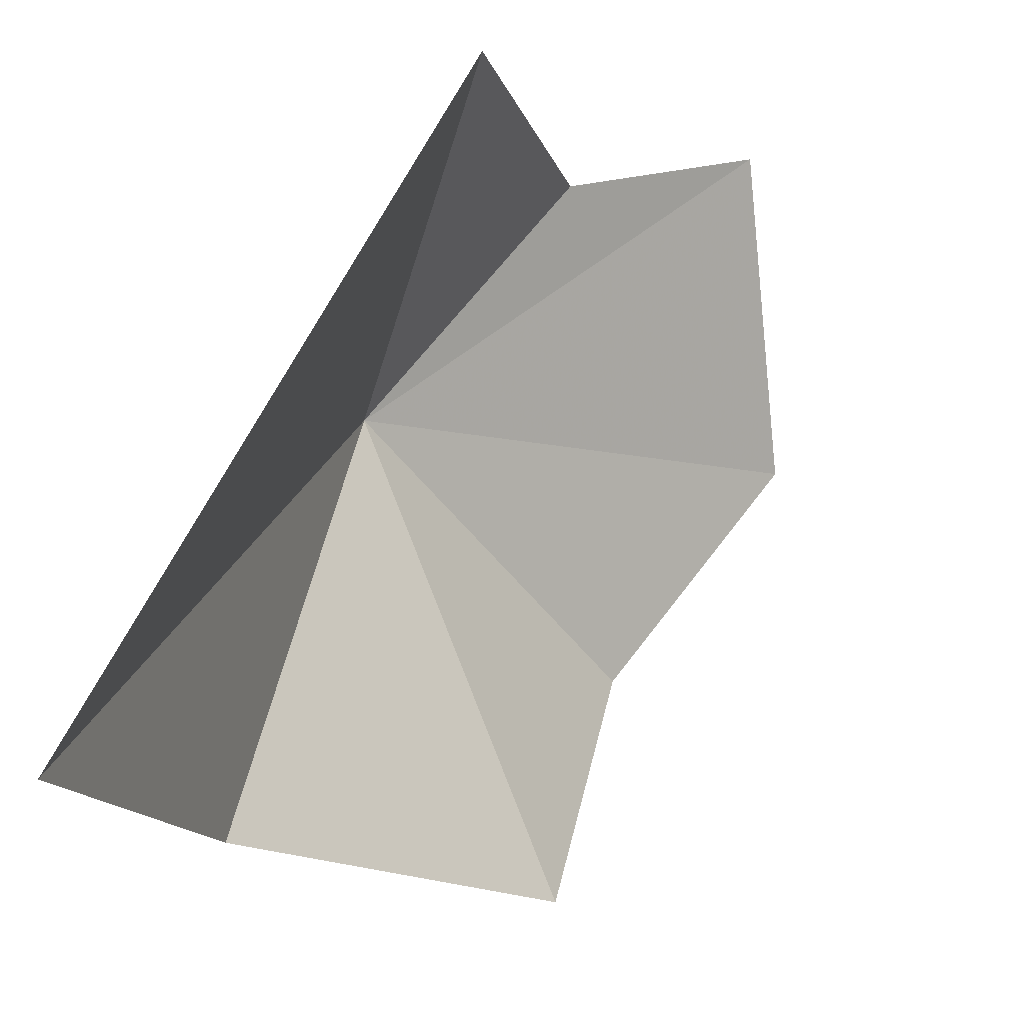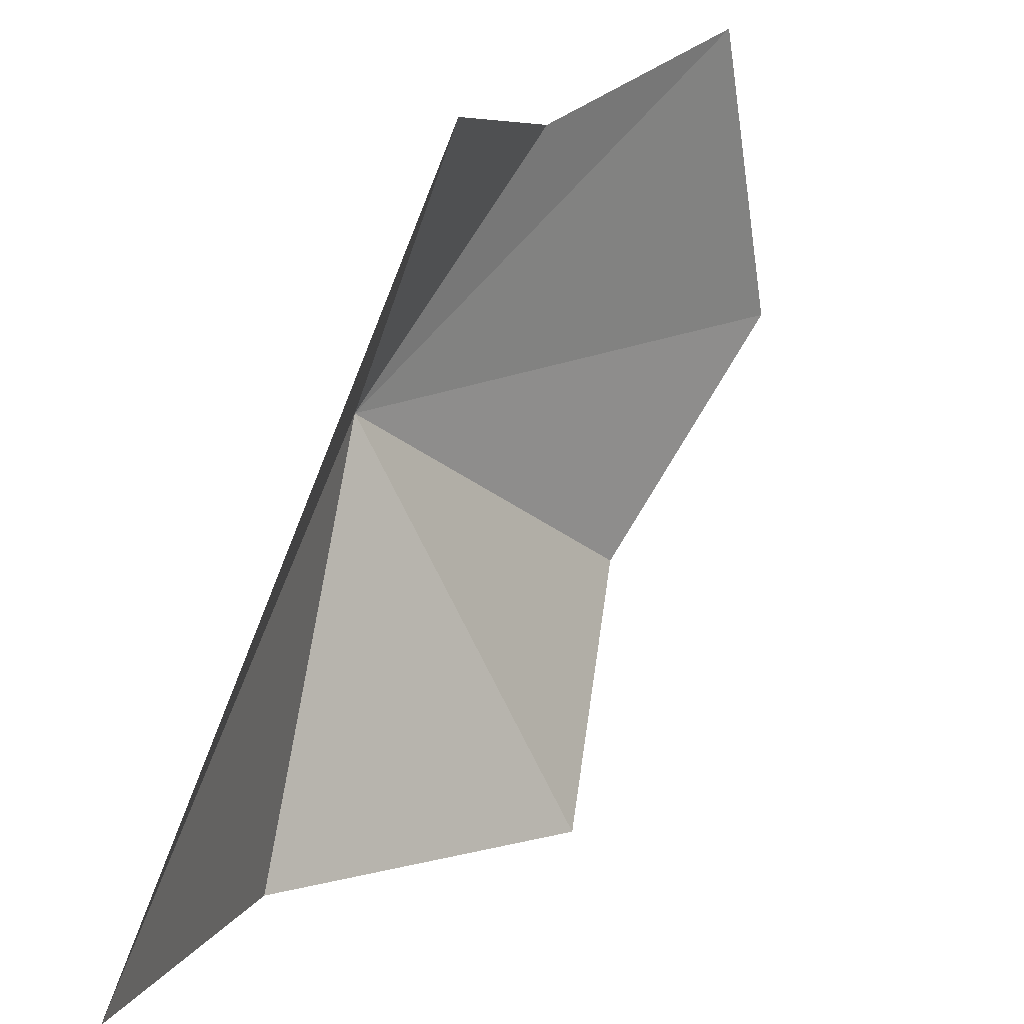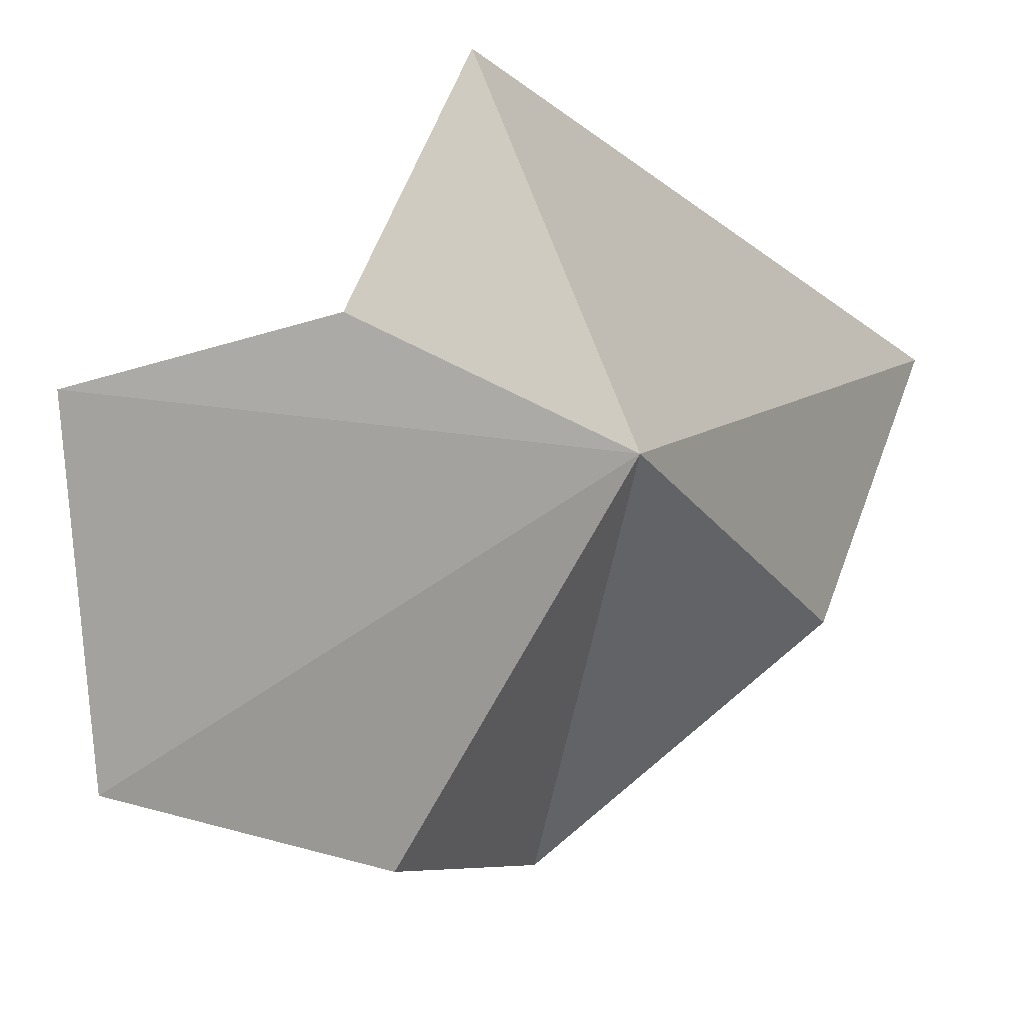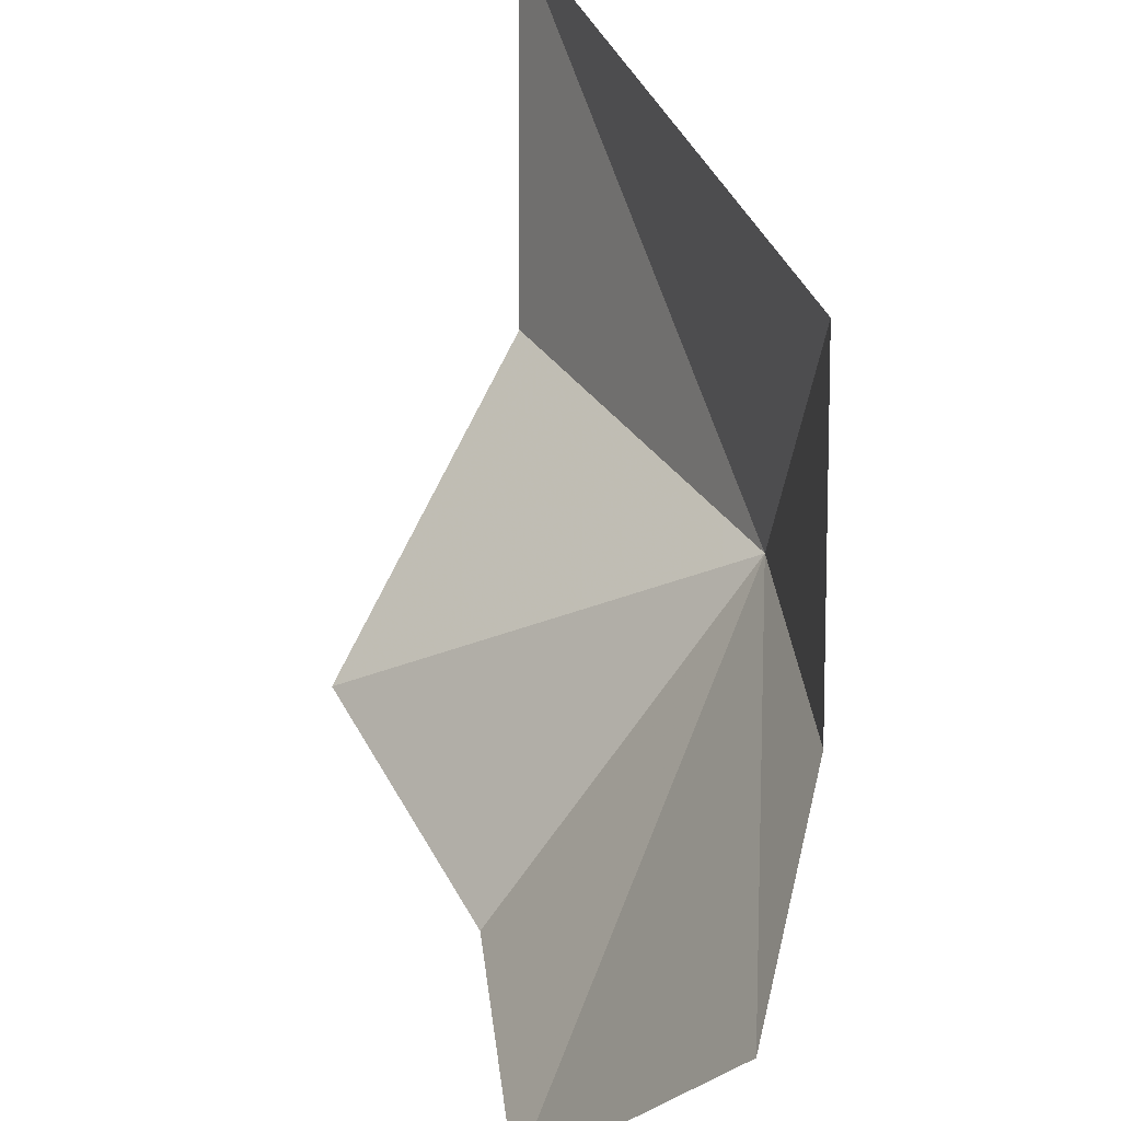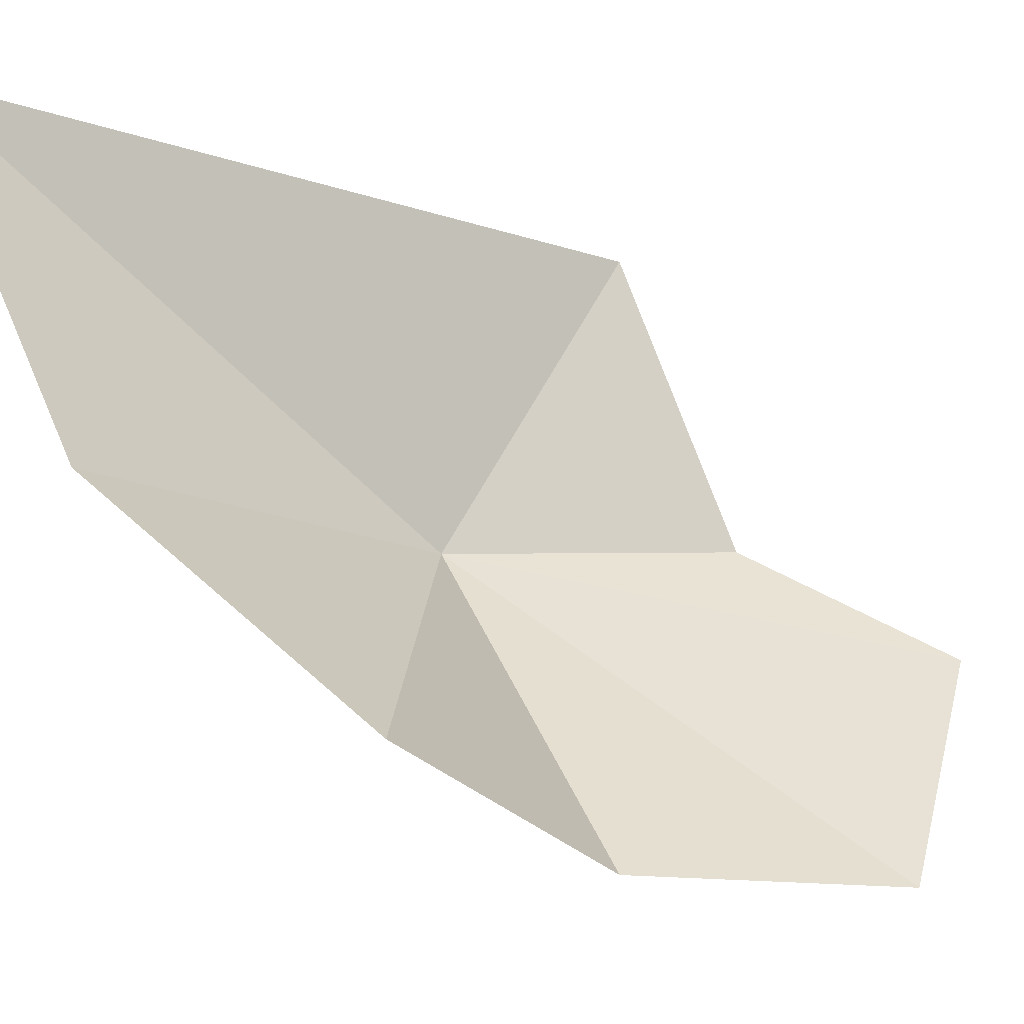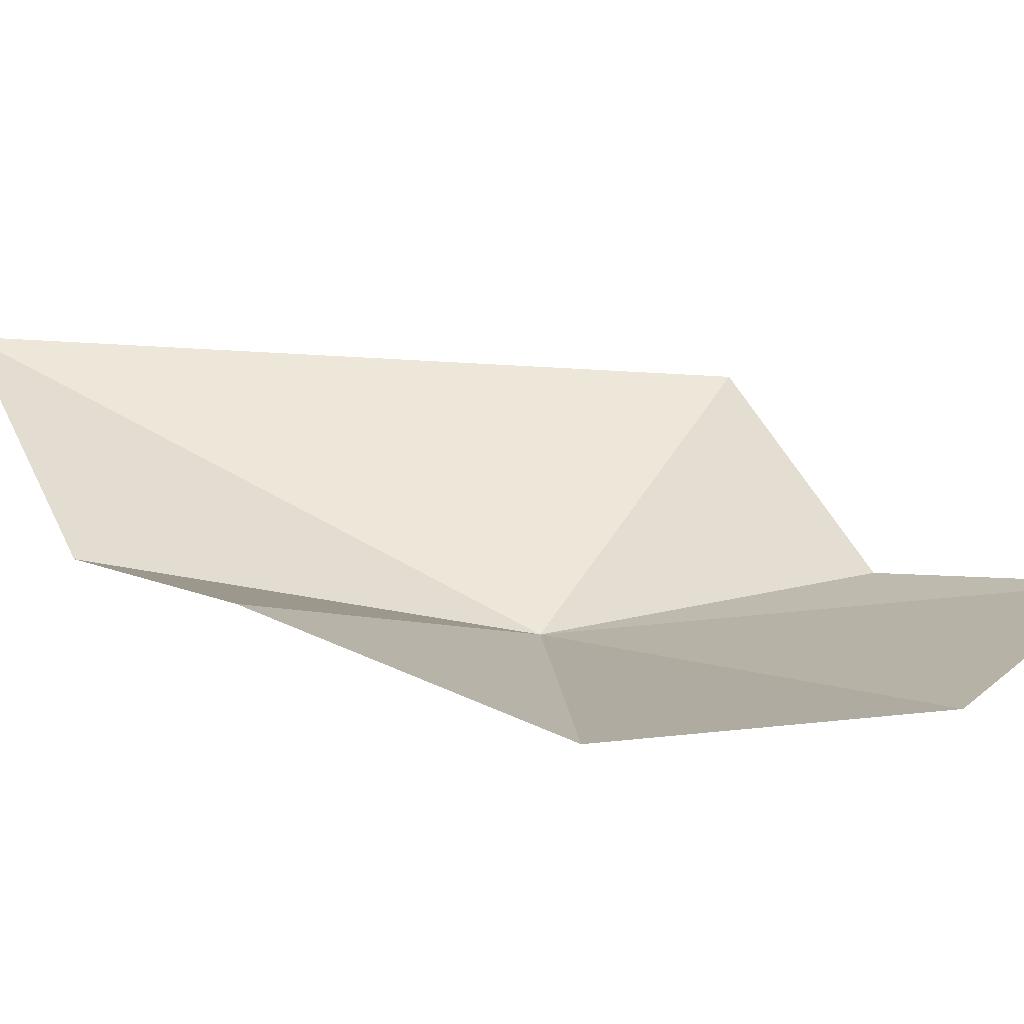
<metadata>
{"format":"obj","ext":"obj","renderer":"f3d","projection":"perspective","resolution":1024,"background":"white","views":[{"elev":57.5,"azim":-158.6,"up":"+Y"},{"elev":78.6,"azim":-162.5,"up":"+Y"},{"elev":-23.8,"azim":34.4,"up":"+Y"},{"elev":32.6,"azim":-20.3,"up":"+Y"},{"elev":-14.0,"azim":-128.7,"up":"+Y"},{"elev":-42.8,"azim":-96.2,"up":"+Y"}]}
</metadata>
<code>
v 526.2 -181.5 317.6
v 520.2 -183.7 331.2
v 523.7 -180.7 326.1
v 524.5 -181.5 305.5
v 517.8 -188.4 309.8
v 519.1 -190.7 317.7
v 525.9 -172.3 301.6
v 517.1 -190.6 325.8
v 524.9 -172.5 322.9
f 1 3 2
f 1 5 4
f 1 6 5
f 1 2 8
f 1 4 7
f 1 9 3
f 1 8 6
f 1 7 9

</code>
